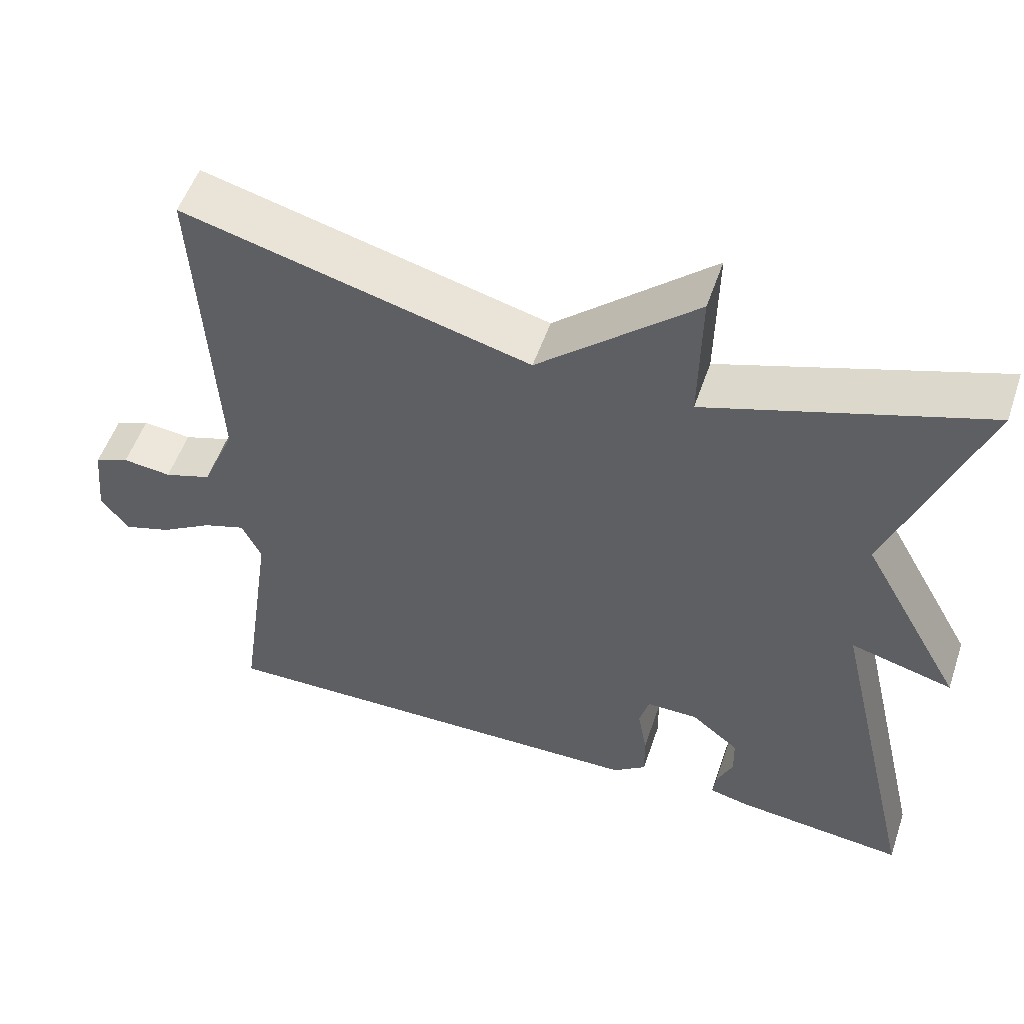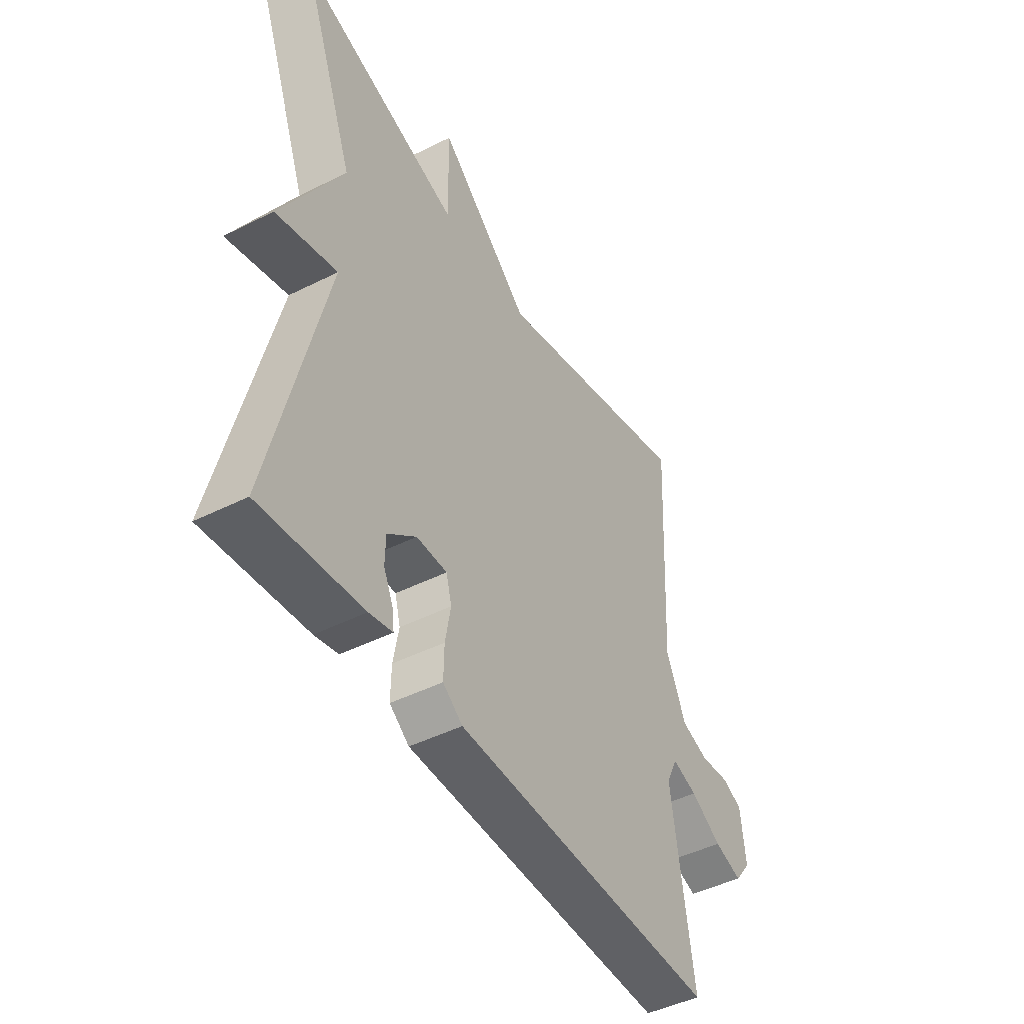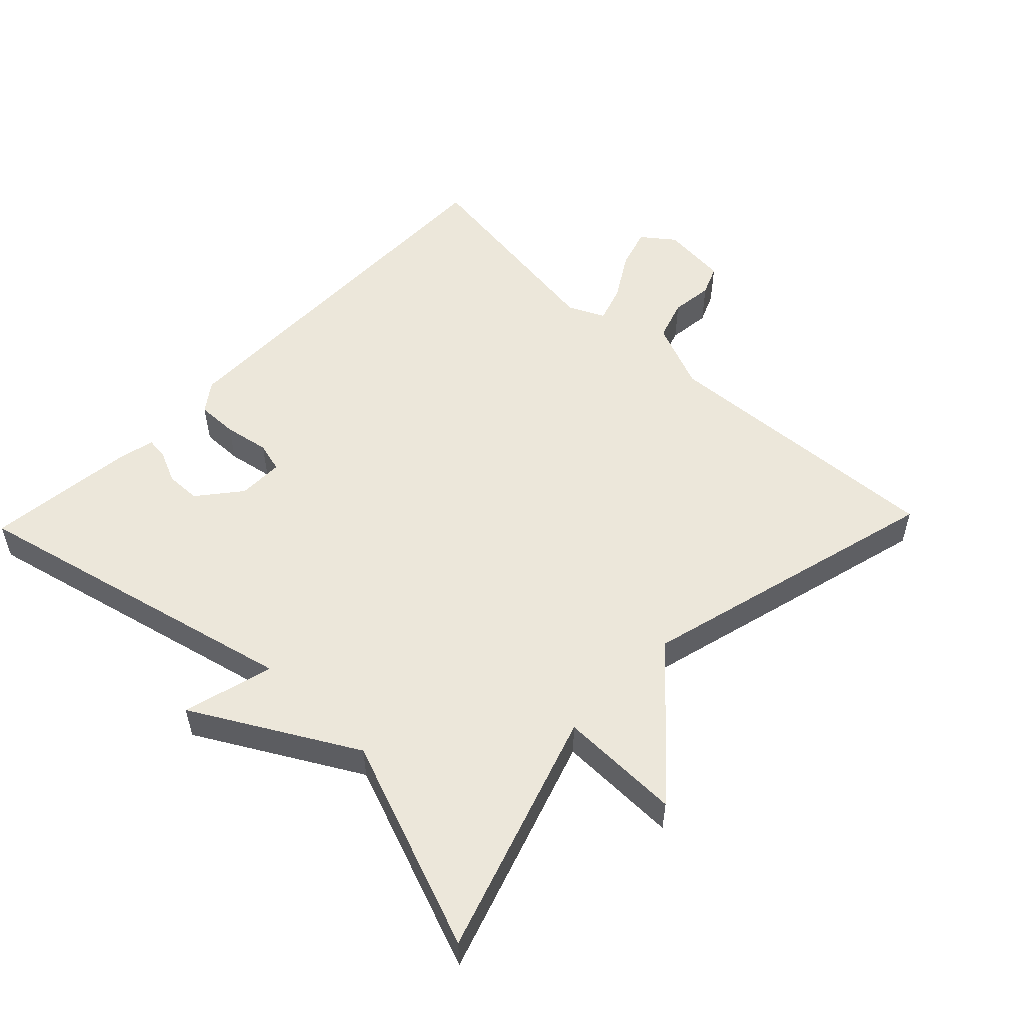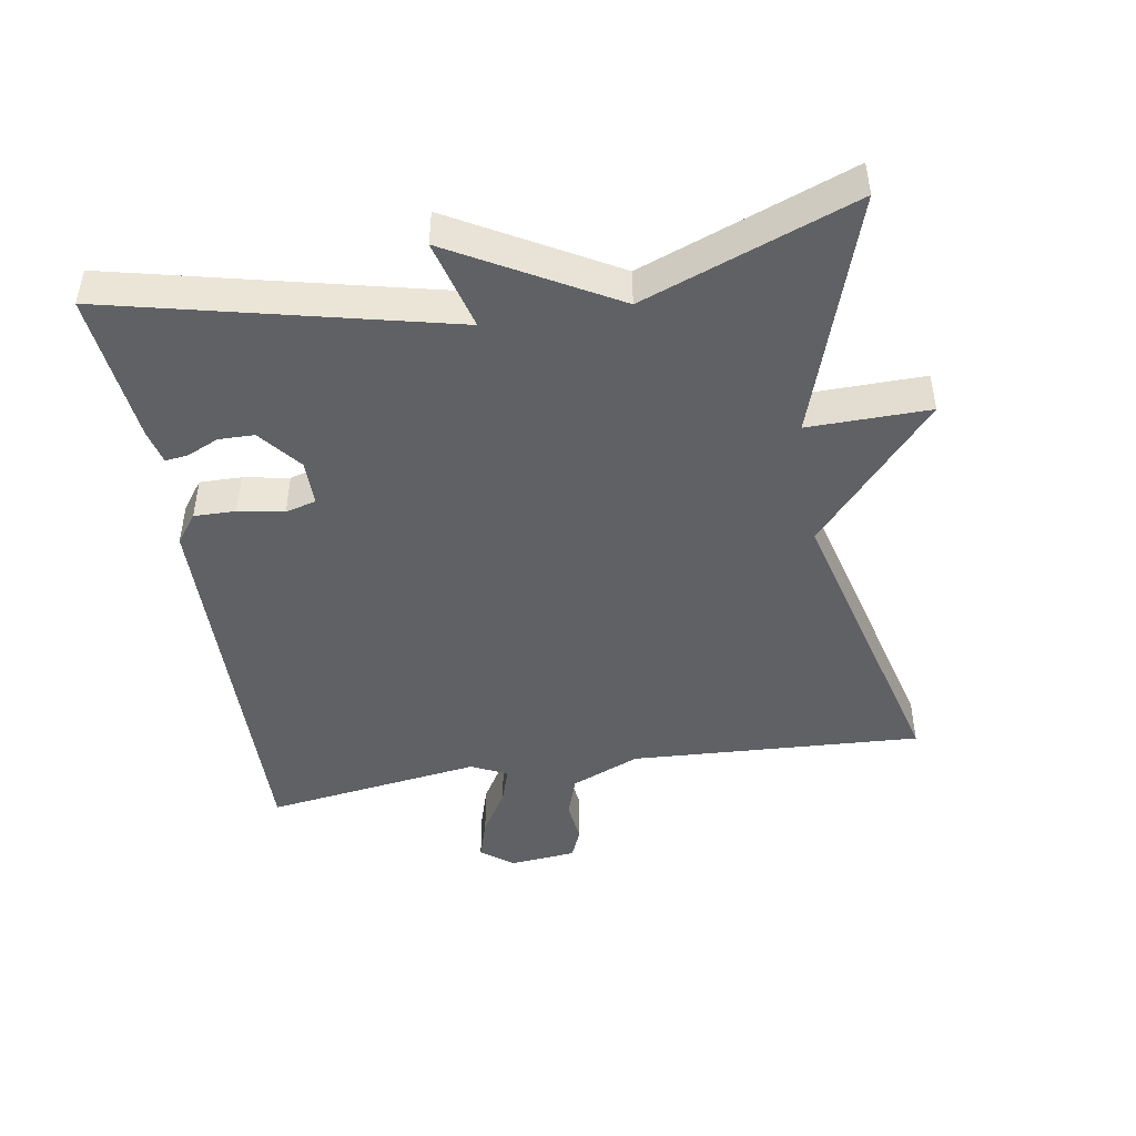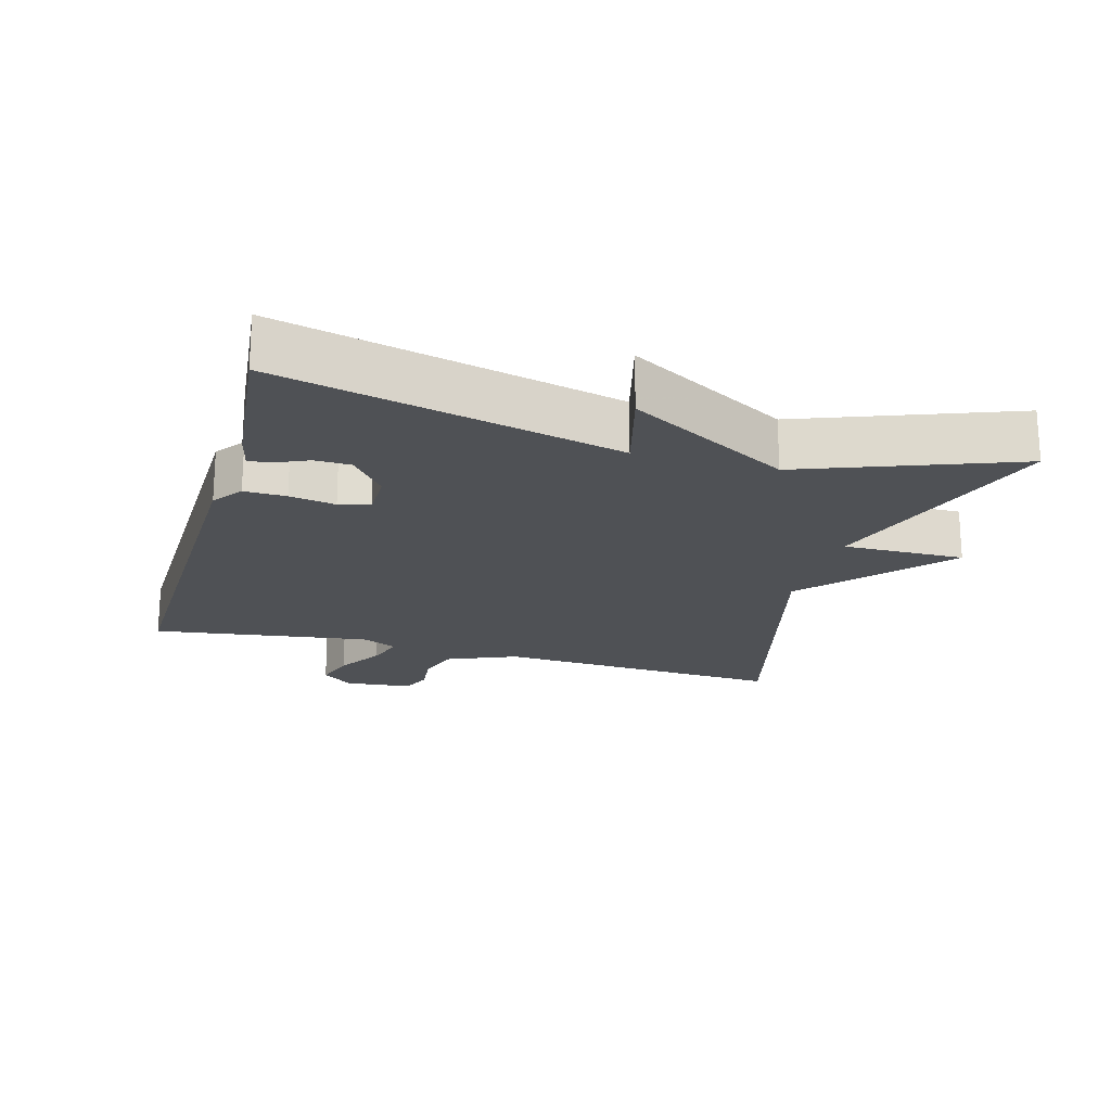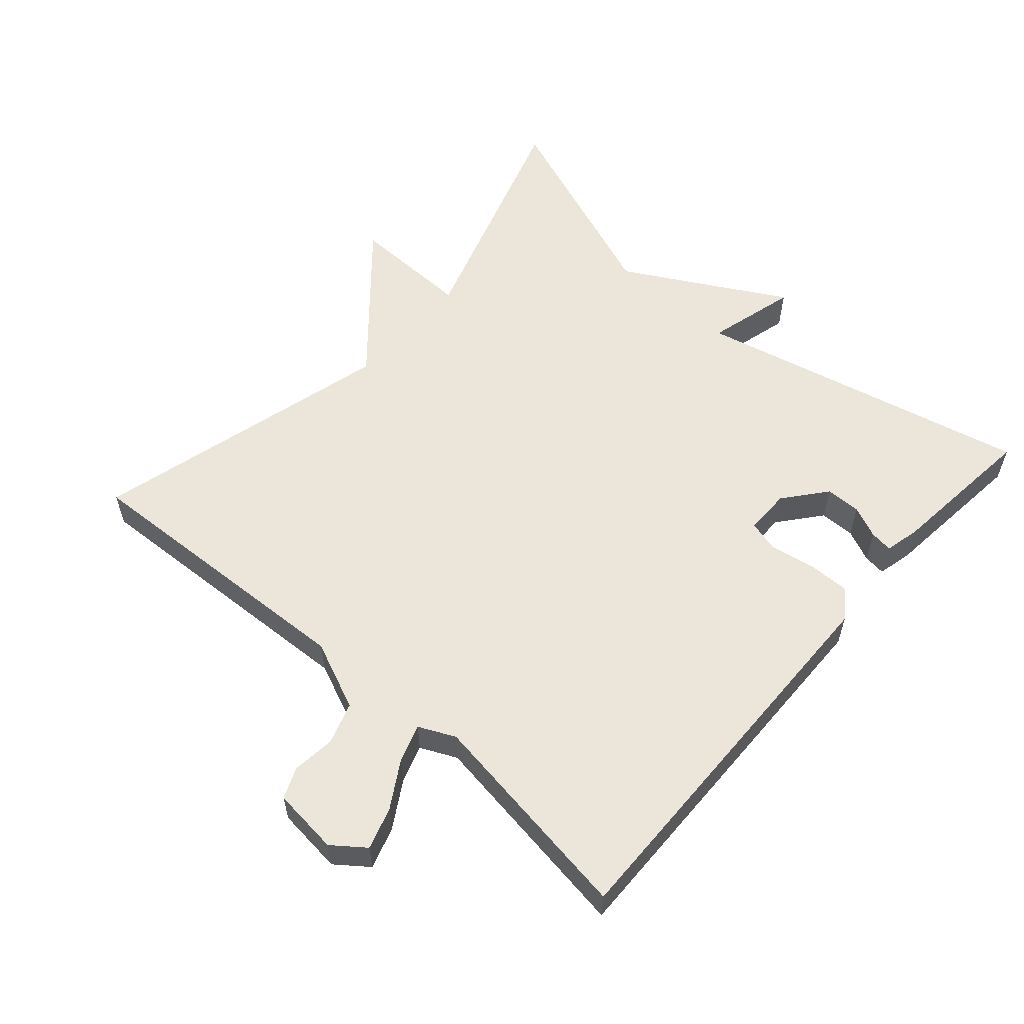
<metadata>
{"format":"obj","ext":"obj","renderer":"f3d","projection":"perspective","resolution":1024,"background":"white","views":[{"elev":53.3,"azim":-161.3,"up":"+Z"},{"elev":-46.2,"azim":-60.2,"up":"+Z"},{"elev":52.9,"azim":-46.1,"up":"+Y"},{"elev":-46.0,"azim":-80.6,"up":"+Y"},{"elev":-20.1,"azim":-105.8,"up":"+Y"},{"elev":57.3,"azim":131.5,"up":"+Y"}]}
</metadata>
<code>
v -0.5 0.07 0.5
v -0.146 0.07 0.384
v -0.149 0.07 0.562
v 0.054 0.07 0.384
v 0.5 0.07 0.5
v 0.477 0.07 0.072
v 0.52 0.07 -0.029
v 0.581 0.07 -0.049
v 0.644 0.07 -0.042
v 0.689 0.07 -0.061
v 0.699 0.07 -0.159
v 0.663 0.07 -0.206
v 0.602 0.07 -0.187
v 0.534 0.07 -0.146
v 0.479 0.07 -0.128
v 0.454 0.07 -0.181
v 0.5 0.07 -0.5
v -0.081 0.07 -0.488
v -0.124 0.07 -0.456
v -0.123 0.07 -0.395
v -0.111 0.07 -0.328
v -0.123 0.07 -0.283
v -0.19 0.07 -0.283
v -0.252 0.07 -0.333
v -0.253 0.07 -0.385
v -0.232 0.07 -0.432
v -0.228 0.07 -0.465
v -0.279 0.07 -0.477
v -0.5 0.07 -0.5
v -0.384 0.07 -0.007
v -0.516 0.07 -0.042
v -0.384 0.07 0.193
v -0.5 0 0.5
v -0.146 0 0.384
v -0.149 0 0.562
v 0.054 0 0.384
v 0.5 0 0.5
v 0.477 0 0.072
v 0.52 0 -0.029
v 0.581 0 -0.049
v 0.644 0 -0.042
v 0.689 0 -0.061
v 0.699 0 -0.159
v 0.663 0 -0.206
v 0.602 0 -0.187
v 0.534 0 -0.146
v 0.479 0 -0.128
v 0.454 0 -0.181
v 0.5 0 -0.5
v -0.081 0 -0.488
v -0.124 0 -0.456
v -0.123 0 -0.395
v -0.111 0 -0.328
v -0.123 0 -0.283
v -0.19 0 -0.283
v -0.252 0 -0.333
v -0.253 0 -0.385
v -0.232 0 -0.432
v -0.228 0 -0.465
v -0.279 0 -0.477
v -0.5 0 -0.5
v -0.384 0 -0.007
v -0.516 0 -0.042
v -0.384 0 0.193
f 30 31 32
f 27 28 29 30
f 25 26 27
f 25 27 30
f 24 25 30 32
f 19 20 21
f 18 19 21
f 17 18 21
f 16 17 21
f 15 16 21 22
f 12 13 14
f 11 12 14
f 10 11 14
f 9 10 14
f 8 9 14
f 7 8 14 15
f 15 22 23
f 7 15 23
f 6 7 23
f 2 3 4
f 32 1 2
f 32 2 4
f 24 32 4
f 23 24 4
f 4 5 6 23
f 64 63 62
f 62 61 60 59
f 59 58 57
f 62 59 57
f 64 62 57 56
f 53 52 51
f 53 51 50
f 53 50 49
f 53 49 48
f 54 53 48 47
f 46 45 44
f 46 44 43
f 46 43 42
f 46 42 41
f 46 41 40
f 47 46 40 39
f 55 54 47
f 55 47 39
f 55 39 38
f 36 35 34
f 34 33 64
f 36 34 64
f 36 64 56
f 36 56 55
f 55 38 37 36
f 1 33 34 2
f 2 34 35 3
f 3 35 36 4
f 4 36 37 5
f 5 37 38 6
f 6 38 39 7
f 7 39 40 8
f 8 40 41 9
f 9 41 42 10
f 10 42 43 11
f 11 43 44 12
f 12 44 45 13
f 13 45 46 14
f 14 46 47 15
f 15 47 48 16
f 16 48 49 17
f 17 49 50 18
f 18 50 51 19
f 19 51 52 20
f 20 52 53 21
f 21 53 54 22
f 22 54 55 23
f 23 55 56 24
f 24 56 57 25
f 25 57 58 26
f 26 58 59 27
f 27 59 60 28
f 28 60 61 29
f 29 61 62 30
f 30 62 63 31
f 31 63 64 32
f 32 64 33 1

</code>
